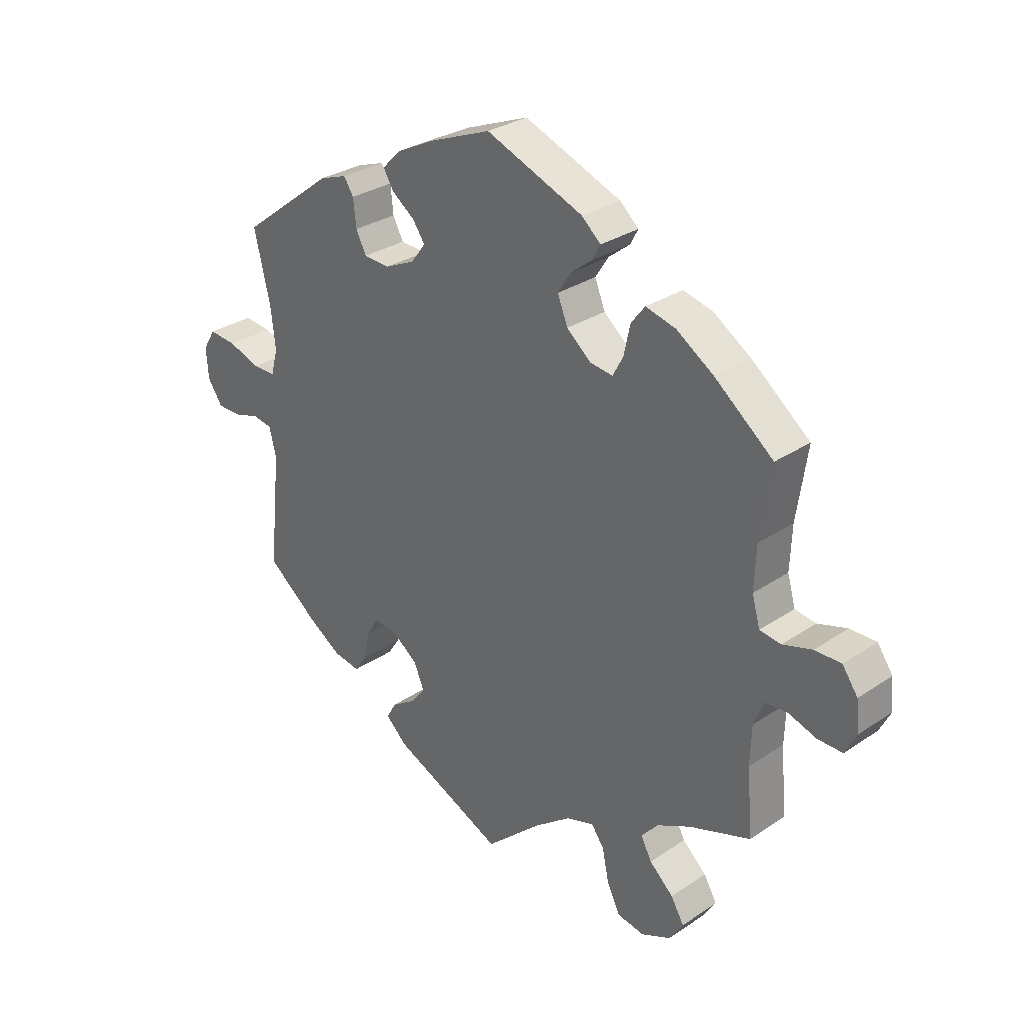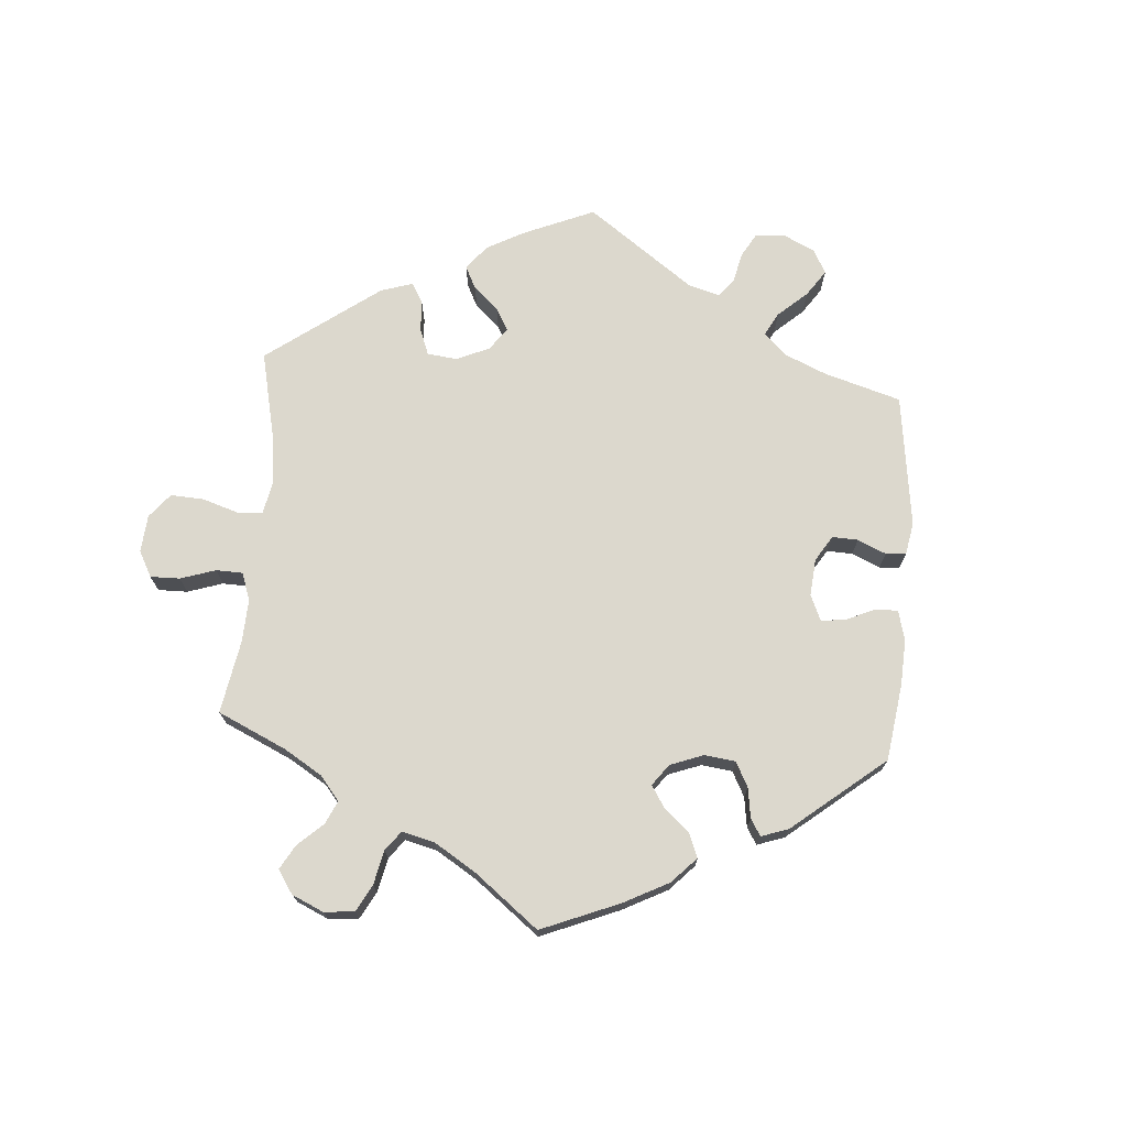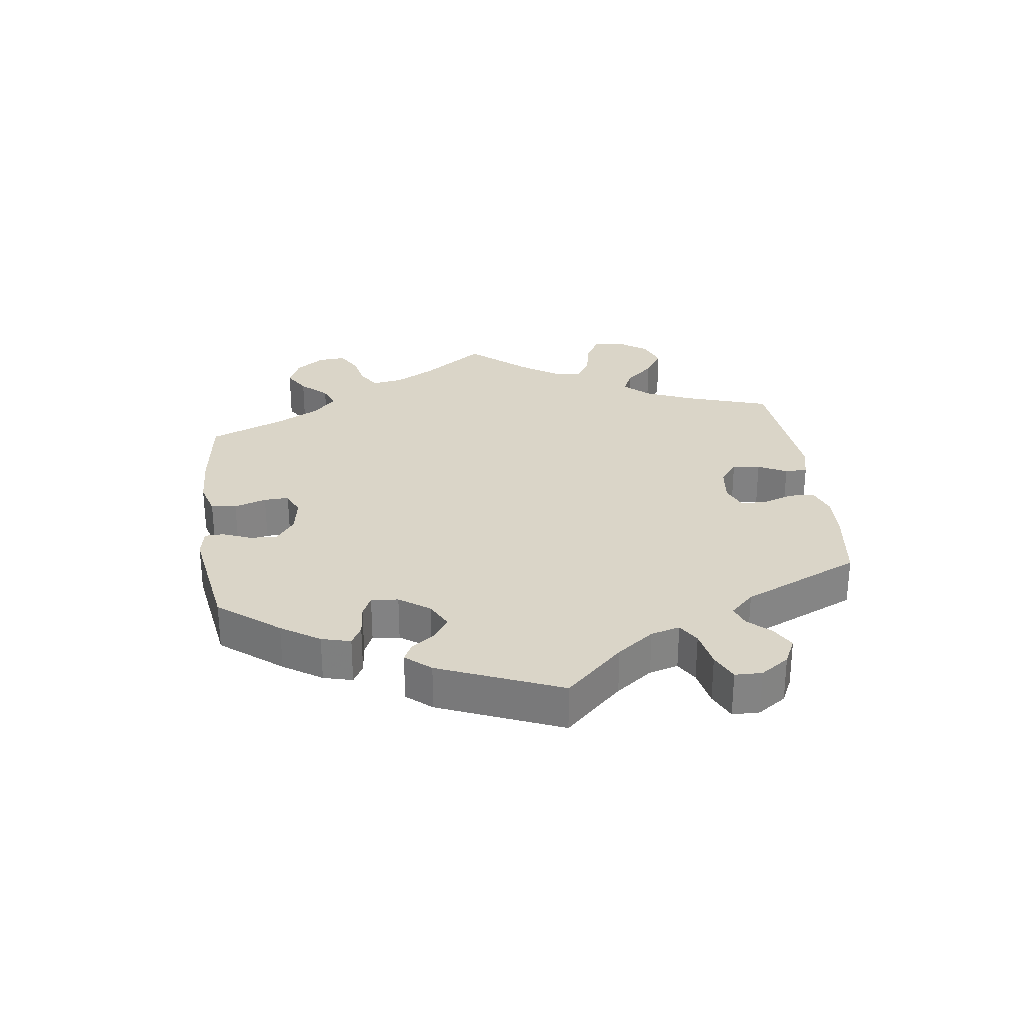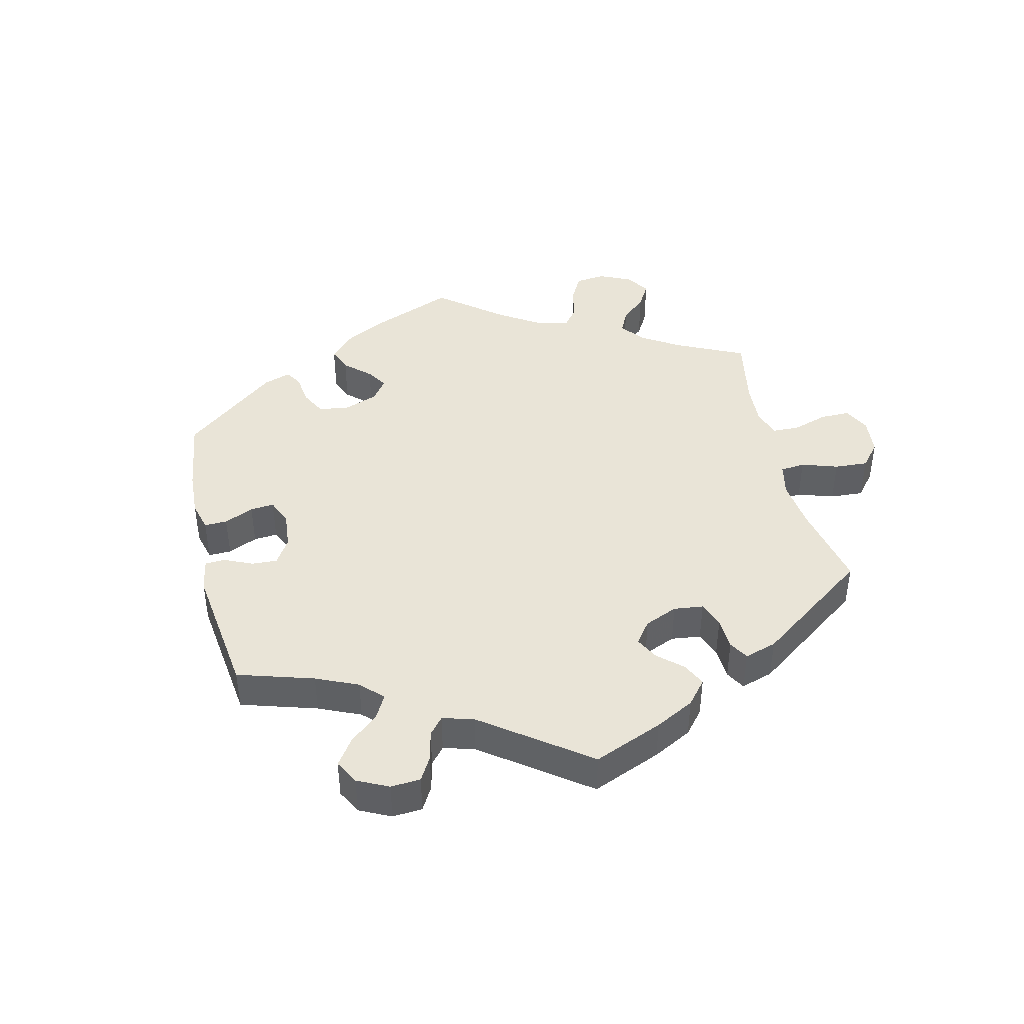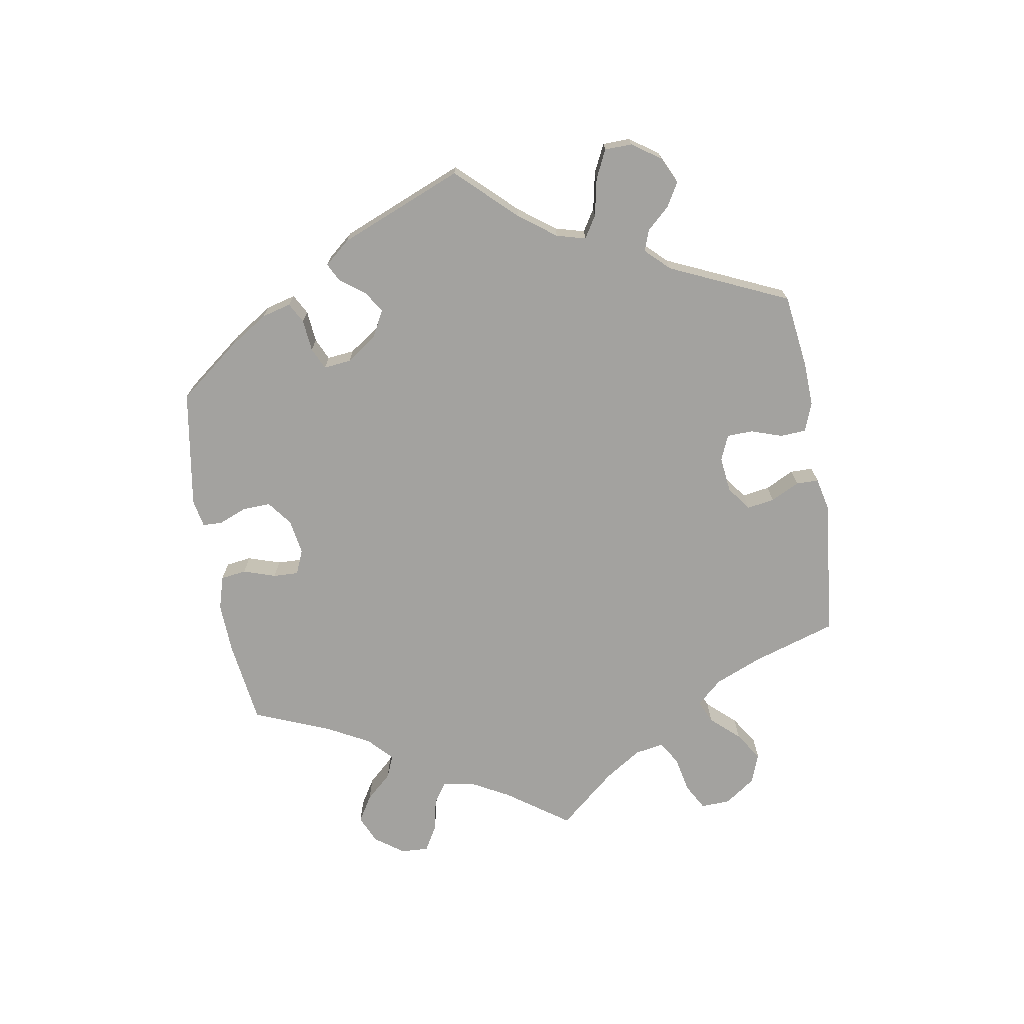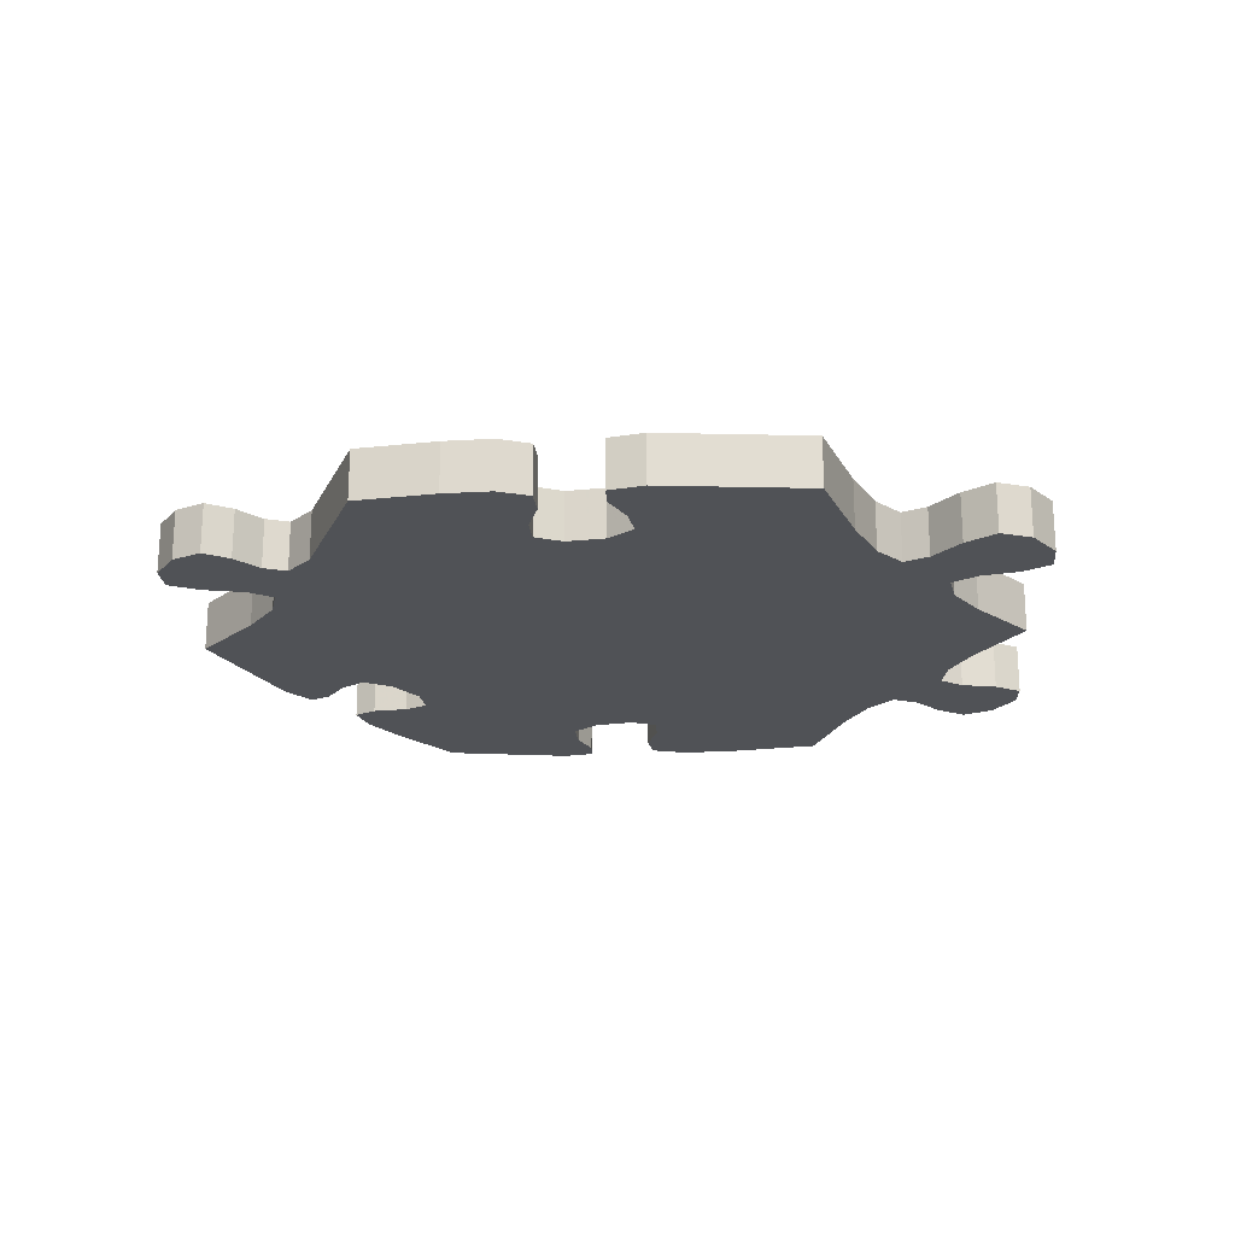
<metadata>
{"format":"obj","ext":"obj","renderer":"f3d","projection":"perspective","resolution":1024,"background":"white","views":[{"elev":30.1,"azim":-134.4,"up":"+Z"},{"elev":72.5,"azim":-55.8,"up":"+Y"},{"elev":29.3,"azim":52.3,"up":"+Y"},{"elev":43.3,"azim":106.9,"up":"+Y"},{"elev":-72.4,"azim":69.4,"up":"+Y"},{"elev":-21.1,"azim":153.6,"up":"+Y"}]}
</metadata>
<code>
v -0.491 0.07 -0.174
v -0.493 0.07 -0.106
v -0.51 0.07 -0.062
v -0.549 0.07 -0.059
v -0.598 0.07 -0.075
v -0.641 0.07 -0.075
v -0.66 0.07 -0.037
v -0.655 0.07 0.016
v -0.628 0.07 0.054
v -0.582 0.07 0.053
v -0.531 0.07 0.037
v -0.494 0.07 0.042
v -0.48 0.07 0.091
v -0.483 0.07 0.166
v -0.501 0.07 0.289
v -0.399 0.07 0.369
v -0.334 0.07 0.411
v -0.282 0.07 0.424
v -0.258 0.07 0.393
v -0.247 0.07 0.342
v -0.229 0.07 0.308
v -0.189 0.07 0.313
v -0.147 0.07 0.348
v -0.129 0.07 0.392
v -0.152 0.07 0.428
v -0.189 0.07 0.457
v -0.203 0.07 0.483
v -0.17 0.07 0.512
v 0 0.07 0.578
v 0.11 0.07 0.534
v 0.173 0.07 0.502
v 0.206 0.07 0.469
v 0.188 0.07 0.439
v 0.148 0.07 0.41
v 0.127 0.07 0.38
v 0.152 0.07 0.346
v 0.204 0.07 0.322
v 0.25 0.07 0.324
v 0.268 0.07 0.359
v 0.273 0.07 0.406
v 0.29 0.07 0.432
v 0.338 0.07 0.415
v 0.501 0.07 0.29
v 0.473 0.07 0.171
v 0.465 0.07 0.101
v 0.477 0.07 0.056
v 0.517 0.07 0.055
v 0.573 0.07 0.074
v 0.621 0.07 0.078
v 0.643 0.07 0.042
v 0.639 0.07 -0.011
v 0.613 0.07 -0.049
v 0.571 0.07 -0.049
v 0.526 0.07 -0.035
v 0.492 0.07 -0.041
v 0.48 0.07 -0.09
v 0.501 0.07 -0.288
v 0.41 0.07 -0.358
v 0.353 0.07 -0.394
v 0.306 0.07 -0.402
v 0.284 0.07 -0.369
v 0.274 0.07 -0.32
v 0.253 0.07 -0.286
v 0.211 0.07 -0.291
v 0.167 0.07 -0.324
v 0.149 0.07 -0.366
v 0.176 0.07 -0.399
v 0.217 0.07 -0.426
v 0.234 0.07 -0.456
v 0.196 0.07 -0.491
v 0.001 0.07 -0.578
v -0.099 0.07 -0.487
v -0.161 0.07 -0.44
v -0.21 0.07 -0.424
v -0.232 0.07 -0.455
v -0.244 0.07 -0.512
v -0.267 0.07 -0.558
v -0.314 0.07 -0.566
v -0.366 0.07 -0.542
v -0.39 0.07 -0.504
v -0.367 0.07 -0.465
v -0.325 0.07 -0.427
v -0.306 0.07 -0.391
v -0.335 0.07 -0.357
v -0.394 0.07 -0.327
v -0.501 0.07 -0.289
v -0.491 0 -0.174
v -0.493 0 -0.106
v -0.51 0 -0.062
v -0.549 0 -0.059
v -0.598 0 -0.075
v -0.641 0 -0.075
v -0.66 0 -0.037
v -0.655 0 0.016
v -0.628 0 0.054
v -0.582 0 0.053
v -0.531 0 0.037
v -0.494 0 0.042
v -0.48 0 0.091
v -0.483 0 0.166
v -0.501 0 0.289
v -0.399 0 0.369
v -0.334 0 0.411
v -0.282 0 0.424
v -0.258 0 0.393
v -0.247 0 0.342
v -0.229 0 0.308
v -0.189 0 0.313
v -0.147 0 0.348
v -0.129 0 0.392
v -0.152 0 0.428
v -0.189 0 0.457
v -0.203 0 0.483
v -0.17 0 0.512
v 0 0 0.578
v 0.11 0 0.534
v 0.173 0 0.502
v 0.206 0 0.469
v 0.188 0 0.439
v 0.148 0 0.41
v 0.127 0 0.38
v 0.152 0 0.346
v 0.204 0 0.322
v 0.25 0 0.324
v 0.268 0 0.359
v 0.273 0 0.406
v 0.29 0 0.432
v 0.338 0 0.415
v 0.501 0 0.29
v 0.473 0 0.171
v 0.465 0 0.101
v 0.477 0 0.056
v 0.517 0 0.055
v 0.573 0 0.074
v 0.621 0 0.078
v 0.643 0 0.042
v 0.639 0 -0.011
v 0.613 0 -0.049
v 0.571 0 -0.049
v 0.526 0 -0.035
v 0.492 0 -0.041
v 0.48 0 -0.09
v 0.501 0 -0.288
v 0.41 0 -0.358
v 0.353 0 -0.394
v 0.306 0 -0.402
v 0.284 0 -0.369
v 0.274 0 -0.32
v 0.253 0 -0.286
v 0.211 0 -0.291
v 0.167 0 -0.324
v 0.149 0 -0.366
v 0.176 0 -0.399
v 0.217 0 -0.426
v 0.234 0 -0.456
v 0.196 0 -0.491
v 0.001 0 -0.578
v -0.099 0 -0.487
v -0.161 0 -0.44
v -0.21 0 -0.424
v -0.232 0 -0.455
v -0.244 0 -0.512
v -0.267 0 -0.558
v -0.314 0 -0.566
v -0.366 0 -0.542
v -0.39 0 -0.504
v -0.367 0 -0.465
v -0.325 0 -0.427
v -0.306 0 -0.391
v -0.335 0 -0.357
v -0.394 0 -0.327
v -0.501 0 -0.289
f 85 86 1
f 84 85 1 2
f 83 84 2 3
f 79 80 81 82
f 79 82 83
f 78 79 83
f 75 76 77 78
f 74 75 78 83
f 73 74 83 3
f 69 70 71 72
f 67 68 69 72
f 66 67 72 73
f 65 66 73 3
f 59 60 61 62
f 59 62 63
f 56 57 58 59
f 55 56 59 63
f 51 52 53 54
f 51 54 55
f 50 51 55
f 47 48 49 50
f 46 47 50 55
f 45 46 55 63
f 41 42 43 44
f 39 40 41 44
f 38 39 44 45
f 37 38 45 63
f 31 32 33 34
f 31 34 35
f 30 31 35
f 29 30 35
f 28 29 35
f 25 26 27 28
f 24 25 28 35
f 23 24 35 36
f 17 18 19 20
f 17 20 21
f 14 15 16 17
f 13 14 17 21
f 12 13 21 22
f 8 9 10 11
f 8 11 12
f 7 8 12
f 4 5 6 7
f 3 4 7 12
f 64 65 3 12
f 36 37 63 64
f 23 36 64
f 12 22 23 64
f 87 172 171
f 88 87 171 170
f 89 88 170 169
f 168 167 166 165
f 169 168 165
f 169 165 164
f 164 163 162 161
f 169 164 161 160
f 89 169 160 159
f 158 157 156 155
f 158 155 154 153
f 159 158 153 152
f 89 159 152 151
f 148 147 146 145
f 149 148 145
f 145 144 143 142
f 149 145 142 141
f 140 139 138 137
f 141 140 137
f 141 137 136
f 136 135 134 133
f 141 136 133 132
f 149 141 132 131
f 130 129 128 127
f 130 127 126 125
f 131 130 125 124
f 149 131 124 123
f 120 119 118 117
f 121 120 117
f 121 117 116
f 121 116 115
f 121 115 114
f 114 113 112 111
f 121 114 111 110
f 122 121 110 109
f 106 105 104 103
f 107 106 103
f 103 102 101 100
f 107 103 100 99
f 108 107 99 98
f 97 96 95 94
f 98 97 94
f 98 94 93
f 93 92 91 90
f 98 93 90 89
f 98 89 151 150
f 150 149 123 122
f 150 122 109
f 150 109 108 98
f 1 87 88 2
f 2 88 89 3
f 3 89 90 4
f 4 90 91 5
f 5 91 92 6
f 6 92 93 7
f 7 93 94 8
f 8 94 95 9
f 9 95 96 10
f 10 96 97 11
f 11 97 98 12
f 12 98 99 13
f 13 99 100 14
f 14 100 101 15
f 15 101 102 16
f 16 102 103 17
f 17 103 104 18
f 18 104 105 19
f 19 105 106 20
f 20 106 107 21
f 21 107 108 22
f 22 108 109 23
f 23 109 110 24
f 24 110 111 25
f 25 111 112 26
f 26 112 113 27
f 27 113 114 28
f 28 114 115 29
f 29 115 116 30
f 30 116 117 31
f 31 117 118 32
f 32 118 119 33
f 33 119 120 34
f 34 120 121 35
f 35 121 122 36
f 36 122 123 37
f 37 123 124 38
f 38 124 125 39
f 39 125 126 40
f 40 126 127 41
f 41 127 128 42
f 42 128 129 43
f 43 129 130 44
f 44 130 131 45
f 45 131 132 46
f 46 132 133 47
f 47 133 134 48
f 48 134 135 49
f 49 135 136 50
f 50 136 137 51
f 51 137 138 52
f 52 138 139 53
f 53 139 140 54
f 54 140 141 55
f 55 141 142 56
f 56 142 143 57
f 57 143 144 58
f 58 144 145 59
f 59 145 146 60
f 60 146 147 61
f 61 147 148 62
f 62 148 149 63
f 63 149 150 64
f 64 150 151 65
f 65 151 152 66
f 66 152 153 67
f 67 153 154 68
f 68 154 155 69
f 69 155 156 70
f 70 156 157 71
f 71 157 158 72
f 72 158 159 73
f 73 159 160 74
f 74 160 161 75
f 75 161 162 76
f 76 162 163 77
f 77 163 164 78
f 78 164 165 79
f 79 165 166 80
f 80 166 167 81
f 81 167 168 82
f 82 168 169 83
f 83 169 170 84
f 84 170 171 85
f 85 171 172 86
f 86 172 87 1

</code>
